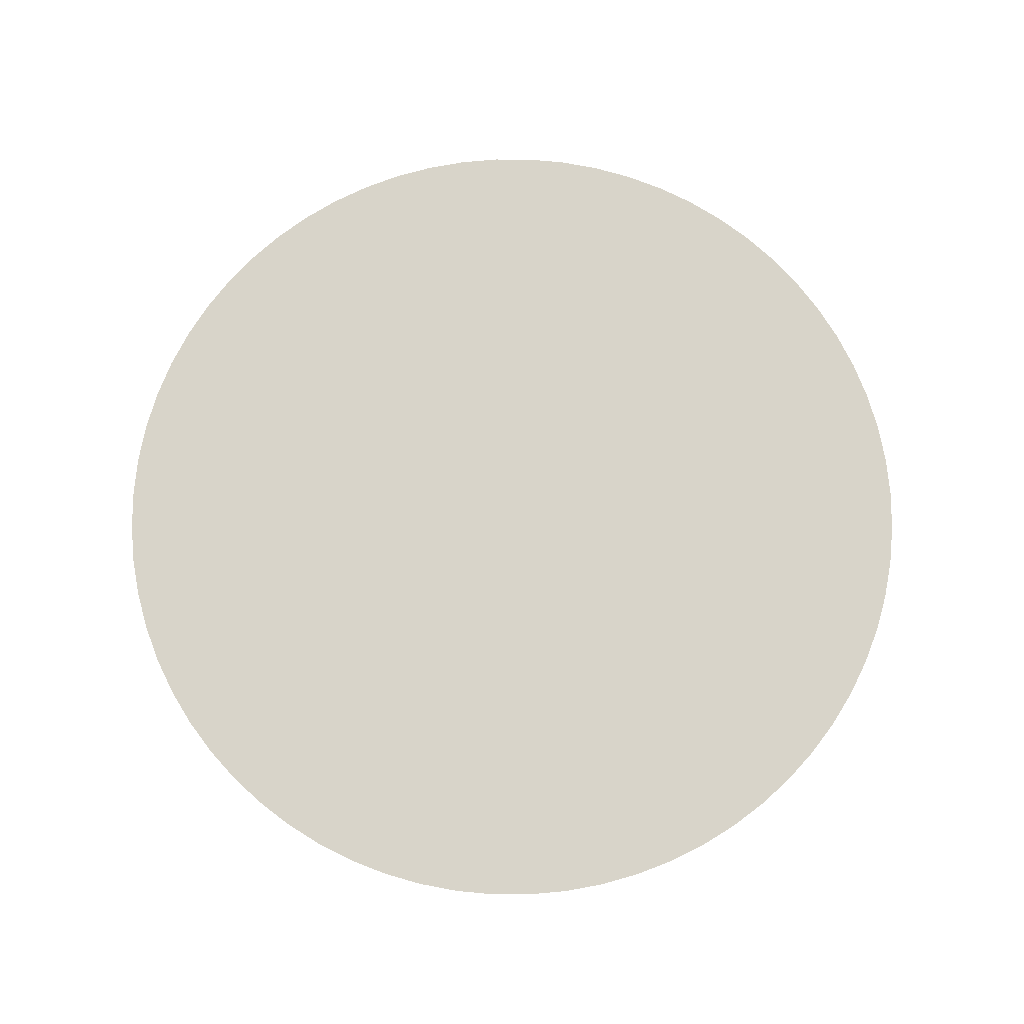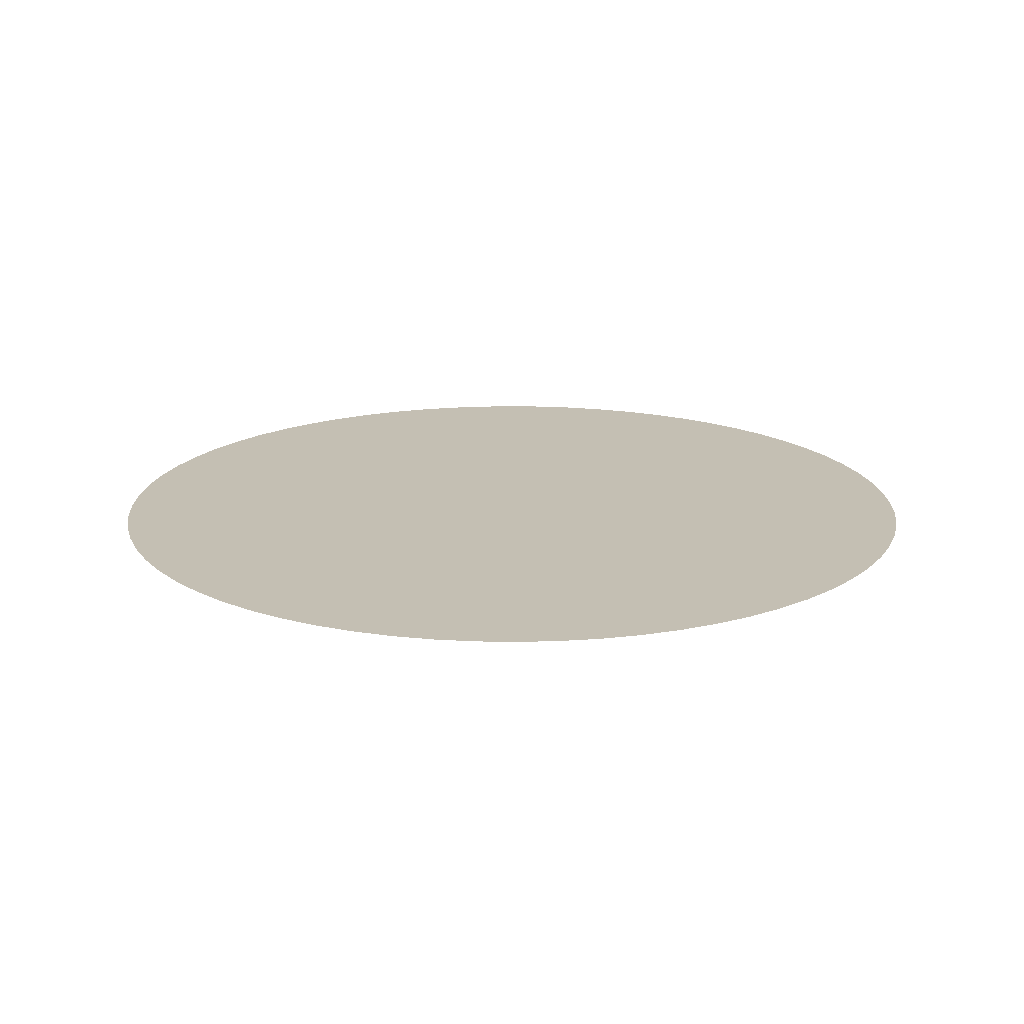
<metadata>
{"format":"obj","ext":"obj","renderer":"f3d","projection":"perspective","resolution":1024,"background":"white","views":[{"elev":75.2,"azim":172.2,"up":"+Z"},{"elev":17.8,"azim":-170.0,"up":"+Z"}]}
</metadata>
<code>
v -1.851e-18 -3.008e-18 0.02346
v -1.851e-18 -3.008e-18 -0.02346
v 0.9997 -3.008e-18 0.02346
v 0.9955 0.09224 0.02346
v 0.9827 0.1837 0.02346
v 0.9616 0.2736 0.02346
v 0.9322 0.3611 0.02346
v 0.8949 0.4456 0.02346
v 0.85 0.5263 0.02346
v 0.7978 0.6025 0.02346
v 0.7388 0.6735 0.02346
v 0.6735 0.7388 0.02346
v 0.6025 0.7978 0.02346
v 0.5263 0.85 0.02346
v 0.4456 0.8949 0.02346
v 0.3611 0.9322 0.02346
v 0.2736 0.9616 0.02346
v 0.1837 0.9827 0.02346
v 0.09224 0.9955 0.02346
v 5.936e-17 0.9997 0.02346
v -0.09224 0.9955 0.02346
v -0.1837 0.9827 0.02346
v -0.2736 0.9616 0.02346
v -0.3611 0.9322 0.02346
v -0.4456 0.8949 0.02346
v -0.5263 0.85 0.02346
v -0.6025 0.7978 0.02346
v -0.6735 0.7388 0.02346
v -0.7388 0.6735 0.02346
v -0.7978 0.6025 0.02346
v -0.85 0.5263 0.02346
v -0.8949 0.4456 0.02346
v -0.9322 0.3611 0.02346
v -0.9616 0.2736 0.02346
v -0.9827 0.1837 0.02346
v -0.9955 0.09224 0.02346
v -0.9997 1.194e-16 0.02346
v -0.9955 -0.09224 0.02346
v -0.9827 -0.1837 0.02346
v -0.9616 -0.2736 0.02346
v -0.9322 -0.3611 0.02346
v -0.8949 -0.4456 0.02346
v -0.85 -0.5263 0.02346
v -0.7978 -0.6025 0.02346
v -0.7388 -0.6735 0.02346
v -0.6735 -0.7388 0.02346
v -0.6025 -0.7978 0.02346
v -0.5263 -0.85 0.02346
v -0.4456 -0.8949 0.02346
v -0.3611 -0.9322 0.02346
v -0.2736 -0.9616 0.02346
v -0.1837 -0.9827 0.02346
v -0.09224 -0.9955 0.02346
v -1.855e-16 -0.9997 0.02346
v 0.09224 -0.9955 0.02346
v 0.1837 -0.9827 0.02346
v 0.2736 -0.9616 0.02346
v 0.3611 -0.9322 0.02346
v 0.4456 -0.8949 0.02346
v 0.5263 -0.85 0.02346
v 0.6025 -0.7978 0.02346
v 0.6735 -0.7388 0.02346
v 0.7388 -0.6735 0.02346
v 0.7978 -0.6025 0.02346
v 0.85 -0.5263 0.02346
v 0.8949 -0.4456 0.02346
v 0.9322 -0.3611 0.02346
v 0.9616 -0.2736 0.02346
v 0.9827 -0.1837 0.02346
v 0.9955 -0.09224 0.02346
v 0.8748 -3.008e-18 0.01173
v 0.871 0.08071 0.01173
v 0.8599 0.1607 0.01173
v 0.8414 0.2394 0.01173
v 0.8157 0.316 0.01173
v 0.7831 0.3899 0.01173
v 0.7437 0.4605 0.01173
v 0.6981 0.5272 0.01173
v 0.6465 0.5893 0.01173
v 0.5893 0.6465 0.01173
v 0.5272 0.6981 0.01173
v 0.4605 0.7437 0.01173
v 0.3899 0.7831 0.01173
v 0.316 0.8157 0.01173
v 0.2394 0.8414 0.01173
v 0.1607 0.8599 0.01173
v 0.08071 0.871 0.01173
v 5.171e-17 0.8748 0.01173
v -0.08071 0.871 0.01173
v -0.1607 0.8599 0.01173
v -0.2394 0.8414 0.01173
v -0.316 0.8157 0.01173
v -0.3899 0.7831 0.01173
v -0.4605 0.7437 0.01173
v -0.5272 0.6981 0.01173
v -0.5893 0.6465 0.01173
v -0.6465 0.5893 0.01173
v -0.6981 0.5272 0.01173
v -0.7437 0.4605 0.01173
v -0.7831 0.3899 0.01173
v -0.8157 0.316 0.01173
v -0.8414 0.2394 0.01173
v -0.8599 0.1607 0.01173
v -0.871 0.08071 0.01173
v -0.8748 1.041e-16 0.01173
v -0.871 -0.08071 0.01173
v -0.8599 -0.1607 0.01173
v -0.8414 -0.2394 0.01173
v -0.8157 -0.316 0.01173
v -0.7831 -0.3899 0.01173
v -0.7437 -0.4605 0.01173
v -0.6981 -0.5272 0.01173
v -0.6465 -0.5893 0.01173
v -0.5893 -0.6465 0.01173
v -0.5272 -0.6981 0.01173
v -0.4605 -0.7437 0.01173
v -0.3899 -0.7831 0.01173
v -0.316 -0.8157 0.01173
v -0.2394 -0.8414 0.01173
v -0.1607 -0.8599 0.01173
v -0.08071 -0.871 0.01173
v -1.625e-16 -0.8748 0.01173
v 0.08071 -0.871 0.01173
v 0.1607 -0.8599 0.01173
v 0.2394 -0.8414 0.01173
v 0.316 -0.8157 0.01173
v 0.3899 -0.7831 0.01173
v 0.4605 -0.7437 0.01173
v 0.5272 -0.6981 0.01173
v 0.5893 -0.6465 0.01173
v 0.6465 -0.5893 0.01173
v 0.6981 -0.5272 0.01173
v 0.7437 -0.4605 0.01173
v 0.7831 -0.3899 0.01173
v 0.8157 -0.316 0.01173
v 0.8414 -0.2394 0.01173
v 0.8599 -0.1607 0.01173
v 0.871 -0.08071 0.01173
v 0.7498 -3.008e-18 -8.292e-19
v 0.7466 0.06918 -8.292e-19
v 0.737 0.1378 -8.292e-19
v 0.7212 0.2052 -8.292e-19
v 0.6992 0.2709 -8.292e-19
v 0.6712 0.3342 -8.292e-19
v 0.6375 0.3947 -8.292e-19
v 0.5983 0.4519 -8.292e-19
v 0.5541 0.5051 -8.292e-19
v 0.5051 0.5541 -8.292e-19
v 0.4519 0.5983 -8.292e-19
v 0.3947 0.6375 -8.292e-19
v 0.3342 0.6712 -8.292e-19
v 0.2709 0.6992 -8.292e-19
v 0.2052 0.7212 -8.292e-19
v 0.1378 0.737 -8.292e-19
v 0.06918 0.7466 -8.292e-19
v 4.406e-17 0.7498 -8.292e-19
v -0.06918 0.7466 -8.292e-19
v -0.1378 0.737 -8.292e-19
v -0.2052 0.7212 -8.292e-19
v -0.2709 0.6992 -8.292e-19
v -0.3342 0.6712 -8.292e-19
v -0.3947 0.6375 -8.292e-19
v -0.4519 0.5983 -8.292e-19
v -0.5051 0.5541 -8.292e-19
v -0.5541 0.5051 -8.292e-19
v -0.5983 0.4519 -8.292e-19
v -0.6375 0.3947 -8.292e-19
v -0.6712 0.3342 -8.292e-19
v -0.6992 0.2709 -8.292e-19
v -0.7212 0.2052 -8.292e-19
v -0.737 0.1378 -8.292e-19
v -0.7466 0.06918 -8.292e-19
v -0.7498 8.882e-17 -8.292e-19
v -0.7466 -0.06918 -8.292e-19
v -0.737 -0.1378 -8.292e-19
v -0.7212 -0.2052 -8.292e-19
v -0.6992 -0.2709 -8.292e-19
v -0.6712 -0.3342 -8.292e-19
v -0.6375 -0.3947 -8.292e-19
v -0.5983 -0.4519 -8.292e-19
v -0.5541 -0.5051 -8.292e-19
v -0.5051 -0.5541 -8.292e-19
v -0.4519 -0.5983 -8.292e-19
v -0.3947 -0.6375 -8.292e-19
v -0.3342 -0.6712 -8.292e-19
v -0.2709 -0.6992 -8.292e-19
v -0.2052 -0.7212 -8.292e-19
v -0.1378 -0.737 -8.292e-19
v -0.06918 -0.7466 -8.292e-19
v -1.396e-16 -0.7498 -8.292e-19
v 0.06918 -0.7466 -8.292e-19
v 0.1378 -0.737 -8.292e-19
v 0.2052 -0.7212 -8.292e-19
v 0.2709 -0.6992 -8.292e-19
v 0.3342 -0.6712 -8.292e-19
v 0.3947 -0.6375 -8.292e-19
v 0.4519 -0.5983 -8.292e-19
v 0.5051 -0.5541 -8.292e-19
v 0.5541 -0.5051 -8.292e-19
v 0.5983 -0.4519 -8.292e-19
v 0.6375 -0.3947 -8.292e-19
v 0.6712 -0.3342 -8.292e-19
v 0.6992 -0.2709 -8.292e-19
v 0.7212 -0.2052 -8.292e-19
v 0.737 -0.1378 -8.292e-19
v 0.7466 -0.06918 -8.292e-19
v 0.6248 -3.008e-18 -0.01173
v 0.6222 0.05765 -0.01173
v 0.6142 0.1148 -0.01173
v 0.601 0.171 -0.01173
v 0.5826 0.2257 -0.01173
v 0.5593 0.2785 -0.01173
v 0.5312 0.3289 -0.01173
v 0.4986 0.3765 -0.01173
v 0.4618 0.4209 -0.01173
v 0.4209 0.4618 -0.01173
v 0.3765 0.4986 -0.01173
v 0.3289 0.5312 -0.01173
v 0.2785 0.5593 -0.01173
v 0.2257 0.5826 -0.01173
v 0.171 0.601 -0.01173
v 0.1148 0.6142 -0.01173
v 0.05765 0.6222 -0.01173
v 3.641e-17 0.6248 -0.01173
v -0.05765 0.6222 -0.01173
v -0.1148 0.6142 -0.01173
v -0.171 0.601 -0.01173
v -0.2257 0.5826 -0.01173
v -0.2785 0.5593 -0.01173
v -0.3289 0.5312 -0.01173
v -0.3765 0.4986 -0.01173
v -0.4209 0.4618 -0.01173
v -0.4618 0.4209 -0.01173
v -0.4986 0.3765 -0.01173
v -0.5312 0.3289 -0.01173
v -0.5593 0.2785 -0.01173
v -0.5826 0.2257 -0.01173
v -0.601 0.171 -0.01173
v -0.6142 0.1148 -0.01173
v -0.6222 0.05765 -0.01173
v -0.6248 7.351e-17 -0.01173
v -0.6222 -0.05765 -0.01173
v -0.6142 -0.1148 -0.01173
v -0.601 -0.171 -0.01173
v -0.5826 -0.2257 -0.01173
v -0.5593 -0.2785 -0.01173
v -0.5312 -0.3289 -0.01173
v -0.4986 -0.3765 -0.01173
v -0.4618 -0.4209 -0.01173
v -0.4209 -0.4618 -0.01173
v -0.3765 -0.4986 -0.01173
v -0.3289 -0.5312 -0.01173
v -0.2785 -0.5593 -0.01173
v -0.2257 -0.5826 -0.01173
v -0.171 -0.601 -0.01173
v -0.1148 -0.6142 -0.01173
v -0.05765 -0.6222 -0.01173
v -1.166e-16 -0.6248 -0.01173
v 0.05765 -0.6222 -0.01173
v 0.1148 -0.6142 -0.01173
v 0.171 -0.601 -0.01173
v 0.2257 -0.5826 -0.01173
v 0.2785 -0.5593 -0.01173
v 0.3289 -0.5312 -0.01173
v 0.3765 -0.4986 -0.01173
v 0.4209 -0.4618 -0.01173
v 0.4618 -0.4209 -0.01173
v 0.4986 -0.3765 -0.01173
v 0.5312 -0.3289 -0.01173
v 0.5593 -0.2785 -0.01173
v 0.5826 -0.2257 -0.01173
v 0.601 -0.171 -0.01173
v 0.6142 -0.1148 -0.01173
v 0.6222 -0.05765 -0.01173
v 0.4999 -3.008e-18 -0.02346
v 0.4977 0.04612 -0.02346
v 0.4914 0.09185 -0.02346
v 0.4808 0.1368 -0.02346
v 0.4661 0.1806 -0.02346
v 0.4475 0.2228 -0.02346
v 0.425 0.2631 -0.02346
v 0.3989 0.3012 -0.02346
v 0.3694 0.3368 -0.02346
v 0.3368 0.3694 -0.02346
v 0.3012 0.3989 -0.02346
v 0.2631 0.425 -0.02346
v 0.2228 0.4475 -0.02346
v 0.1806 0.4661 -0.02346
v 0.1368 0.4808 -0.02346
v 0.09185 0.4914 -0.02346
v 0.04612 0.4977 -0.02346
v 2.876e-17 0.4999 -0.02346
v -0.04612 0.4977 -0.02346
v -0.09185 0.4914 -0.02346
v -0.1368 0.4808 -0.02346
v -0.1806 0.4661 -0.02346
v -0.2228 0.4475 -0.02346
v -0.2631 0.425 -0.02346
v -0.3012 0.3989 -0.02346
v -0.3368 0.3694 -0.02346
v -0.3694 0.3368 -0.02346
v -0.3989 0.3012 -0.02346
v -0.425 0.2631 -0.02346
v -0.4475 0.2228 -0.02346
v -0.4661 0.1806 -0.02346
v -0.4808 0.1368 -0.02346
v -0.4914 0.09185 -0.02346
v -0.4977 0.04612 -0.02346
v -0.4999 5.821e-17 -0.02346
v -0.4977 -0.04612 -0.02346
v -0.4914 -0.09185 -0.02346
v -0.4808 -0.1368 -0.02346
v -0.4661 -0.1806 -0.02346
v -0.4475 -0.2228 -0.02346
v -0.425 -0.2631 -0.02346
v -0.3989 -0.3012 -0.02346
v -0.3694 -0.3368 -0.02346
v -0.3368 -0.3694 -0.02346
v -0.3012 -0.3989 -0.02346
v -0.2631 -0.425 -0.02346
v -0.2228 -0.4475 -0.02346
v -0.1806 -0.4661 -0.02346
v -0.1368 -0.4808 -0.02346
v -0.09185 -0.4914 -0.02346
v -0.04612 -0.4977 -0.02346
v -9.367e-17 -0.4999 -0.02346
v 0.04612 -0.4977 -0.02346
v 0.09185 -0.4914 -0.02346
v 0.1368 -0.4808 -0.02346
v 0.1806 -0.4661 -0.02346
v 0.2228 -0.4475 -0.02346
v 0.2631 -0.425 -0.02346
v 0.3012 -0.3989 -0.02346
v 0.3368 -0.3694 -0.02346
v 0.3694 -0.3368 -0.02346
v 0.3989 -0.3012 -0.02346
v 0.425 -0.2631 -0.02346
v 0.4475 -0.2228 -0.02346
v 0.4661 -0.1806 -0.02346
v 0.4808 -0.1368 -0.02346
v 0.4914 -0.09185 -0.02346
v 0.4977 -0.04612 -0.02346
f 1 3 4
f 2 276 275
f 1 4 5
f 2 277 276
f 1 5 6
f 2 278 277
f 1 6 7
f 2 279 278
f 1 7 8
f 2 280 279
f 1 8 9
f 2 281 280
f 1 9 10
f 2 282 281
f 1 10 11
f 2 283 282
f 1 11 12
f 2 284 283
f 1 12 13
f 2 285 284
f 1 13 14
f 2 286 285
f 1 14 15
f 2 287 286
f 1 15 16
f 2 288 287
f 1 16 17
f 2 289 288
f 1 17 18
f 2 290 289
f 1 18 19
f 2 291 290
f 1 19 20
f 2 292 291
f 1 20 21
f 2 293 292
f 1 21 22
f 2 294 293
f 1 22 23
f 2 295 294
f 1 23 24
f 2 296 295
f 1 24 25
f 2 297 296
f 1 25 26
f 2 298 297
f 1 26 27
f 2 299 298
f 1 27 28
f 2 300 299
f 1 28 29
f 2 301 300
f 1 29 30
f 2 302 301
f 1 30 31
f 2 303 302
f 1 31 32
f 2 304 303
f 1 32 33
f 2 305 304
f 1 33 34
f 2 306 305
f 1 34 35
f 2 307 306
f 1 35 36
f 2 308 307
f 1 36 37
f 2 309 308
f 1 37 38
f 2 310 309
f 1 38 39
f 2 311 310
f 1 39 40
f 2 312 311
f 1 40 41
f 2 313 312
f 1 41 42
f 2 314 313
f 1 42 43
f 2 315 314
f 1 43 44
f 2 316 315
f 1 44 45
f 2 317 316
f 1 45 46
f 2 318 317
f 1 46 47
f 2 319 318
f 1 47 48
f 2 320 319
f 1 48 49
f 2 321 320
f 1 49 50
f 2 322 321
f 1 50 51
f 2 323 322
f 1 51 52
f 2 324 323
f 1 52 53
f 2 325 324
f 1 53 54
f 2 326 325
f 1 54 55
f 2 327 326
f 1 55 56
f 2 328 327
f 1 56 57
f 2 329 328
f 1 57 58
f 2 330 329
f 1 58 59
f 2 331 330
f 1 59 60
f 2 332 331
f 1 60 61
f 2 333 332
f 1 61 62
f 2 334 333
f 1 62 63
f 2 335 334
f 1 63 64
f 2 336 335
f 1 64 65
f 2 337 336
f 1 65 66
f 2 338 337
f 1 66 67
f 2 339 338
f 1 67 68
f 2 340 339
f 1 68 69
f 2 341 340
f 1 69 70
f 2 342 341
f 1 70 3
f 2 275 342
f 71 4 3
f 71 72 4
f 72 5 4
f 72 73 5
f 73 6 5
f 73 74 6
f 74 7 6
f 74 75 7
f 75 8 7
f 75 76 8
f 76 9 8
f 76 77 9
f 77 10 9
f 77 78 10
f 78 11 10
f 78 79 11
f 79 12 11
f 79 80 12
f 80 13 12
f 80 81 13
f 81 14 13
f 81 82 14
f 82 15 14
f 82 83 15
f 83 16 15
f 83 84 16
f 84 17 16
f 84 85 17
f 85 18 17
f 85 86 18
f 86 19 18
f 86 87 19
f 87 20 19
f 87 88 20
f 88 21 20
f 88 89 21
f 89 22 21
f 89 90 22
f 90 23 22
f 90 91 23
f 91 24 23
f 91 92 24
f 92 25 24
f 92 93 25
f 93 26 25
f 93 94 26
f 94 27 26
f 94 95 27
f 95 28 27
f 95 96 28
f 96 29 28
f 96 97 29
f 97 30 29
f 97 98 30
f 98 31 30
f 98 99 31
f 99 32 31
f 99 100 32
f 100 33 32
f 100 101 33
f 101 34 33
f 101 102 34
f 102 35 34
f 102 103 35
f 103 36 35
f 103 104 36
f 104 37 36
f 104 105 37
f 105 38 37
f 105 106 38
f 106 39 38
f 106 107 39
f 107 40 39
f 107 108 40
f 108 41 40
f 108 109 41
f 109 42 41
f 109 110 42
f 110 43 42
f 110 111 43
f 111 44 43
f 111 112 44
f 112 45 44
f 112 113 45
f 113 46 45
f 113 114 46
f 114 47 46
f 114 115 47
f 115 48 47
f 115 116 48
f 116 49 48
f 116 117 49
f 117 50 49
f 117 118 50
f 118 51 50
f 118 119 51
f 119 52 51
f 119 120 52
f 120 53 52
f 120 121 53
f 121 54 53
f 121 122 54
f 122 55 54
f 122 123 55
f 123 56 55
f 123 124 56
f 124 57 56
f 124 125 57
f 125 58 57
f 125 126 58
f 126 59 58
f 126 127 59
f 127 60 59
f 127 128 60
f 128 61 60
f 128 129 61
f 129 62 61
f 129 130 62
f 130 63 62
f 130 131 63
f 131 64 63
f 131 132 64
f 132 65 64
f 132 133 65
f 133 66 65
f 133 134 66
f 134 67 66
f 134 135 67
f 135 68 67
f 135 136 68
f 136 69 68
f 136 137 69
f 137 70 69
f 137 138 70
f 138 3 70
f 138 71 3
f 139 72 71
f 139 140 72
f 140 73 72
f 140 141 73
f 141 74 73
f 141 142 74
f 142 75 74
f 142 143 75
f 143 76 75
f 143 144 76
f 144 77 76
f 144 145 77
f 145 78 77
f 145 146 78
f 146 79 78
f 146 147 79
f 147 80 79
f 147 148 80
f 148 81 80
f 148 149 81
f 149 82 81
f 149 150 82
f 150 83 82
f 150 151 83
f 151 84 83
f 151 152 84
f 152 85 84
f 152 153 85
f 153 86 85
f 153 154 86
f 154 87 86
f 154 155 87
f 155 88 87
f 155 156 88
f 156 89 88
f 156 157 89
f 157 90 89
f 157 158 90
f 158 91 90
f 158 159 91
f 159 92 91
f 159 160 92
f 160 93 92
f 160 161 93
f 161 94 93
f 161 162 94
f 162 95 94
f 162 163 95
f 163 96 95
f 163 164 96
f 164 97 96
f 164 165 97
f 165 98 97
f 165 166 98
f 166 99 98
f 166 167 99
f 167 100 99
f 167 168 100
f 168 101 100
f 168 169 101
f 169 102 101
f 169 170 102
f 170 103 102
f 170 171 103
f 171 104 103
f 171 172 104
f 172 105 104
f 172 173 105
f 173 106 105
f 173 174 106
f 174 107 106
f 174 175 107
f 175 108 107
f 175 176 108
f 176 109 108
f 176 177 109
f 177 110 109
f 177 178 110
f 178 111 110
f 178 179 111
f 179 112 111
f 179 180 112
f 180 113 112
f 180 181 113
f 181 114 113
f 181 182 114
f 182 115 114
f 182 183 115
f 183 116 115
f 183 184 116
f 184 117 116
f 184 185 117
f 185 118 117
f 185 186 118
f 186 119 118
f 186 187 119
f 187 120 119
f 187 188 120
f 188 121 120
f 188 189 121
f 189 122 121
f 189 190 122
f 190 123 122
f 190 191 123
f 191 124 123
f 191 192 124
f 192 125 124
f 192 193 125
f 193 126 125
f 193 194 126
f 194 127 126
f 194 195 127
f 195 128 127
f 195 196 128
f 196 129 128
f 196 197 129
f 197 130 129
f 197 198 130
f 198 131 130
f 198 199 131
f 199 132 131
f 199 200 132
f 200 133 132
f 200 201 133
f 201 134 133
f 201 202 134
f 202 135 134
f 202 203 135
f 203 136 135
f 203 204 136
f 204 137 136
f 204 205 137
f 205 138 137
f 205 206 138
f 206 71 138
f 206 139 71
f 207 140 139
f 207 208 140
f 208 141 140
f 208 209 141
f 209 142 141
f 209 210 142
f 210 143 142
f 210 211 143
f 211 144 143
f 211 212 144
f 212 145 144
f 212 213 145
f 213 146 145
f 213 214 146
f 214 147 146
f 214 215 147
f 215 148 147
f 215 216 148
f 216 149 148
f 216 217 149
f 217 150 149
f 217 218 150
f 218 151 150
f 218 219 151
f 219 152 151
f 219 220 152
f 220 153 152
f 220 221 153
f 221 154 153
f 221 222 154
f 222 155 154
f 222 223 155
f 223 156 155
f 223 224 156
f 224 157 156
f 224 225 157
f 225 158 157
f 225 226 158
f 226 159 158
f 226 227 159
f 227 160 159
f 227 228 160
f 228 161 160
f 228 229 161
f 229 162 161
f 229 230 162
f 230 163 162
f 230 231 163
f 231 164 163
f 231 232 164
f 232 165 164
f 232 233 165
f 233 166 165
f 233 234 166
f 234 167 166
f 234 235 167
f 235 168 167
f 235 236 168
f 236 169 168
f 236 237 169
f 237 170 169
f 237 238 170
f 238 171 170
f 238 239 171
f 239 172 171
f 239 240 172
f 240 173 172
f 240 241 173
f 241 174 173
f 241 242 174
f 242 175 174
f 242 243 175
f 243 176 175
f 243 244 176
f 244 177 176
f 244 245 177
f 245 178 177
f 245 246 178
f 246 179 178
f 246 247 179
f 247 180 179
f 247 248 180
f 248 181 180
f 248 249 181
f 249 182 181
f 249 250 182
f 250 183 182
f 250 251 183
f 251 184 183
f 251 252 184
f 252 185 184
f 252 253 185
f 253 186 185
f 253 254 186
f 254 187 186
f 254 255 187
f 255 188 187
f 255 256 188
f 256 189 188
f 256 257 189
f 257 190 189
f 257 258 190
f 258 191 190
f 258 259 191
f 259 192 191
f 259 260 192
f 260 193 192
f 260 261 193
f 261 194 193
f 261 262 194
f 262 195 194
f 262 263 195
f 263 196 195
f 263 264 196
f 264 197 196
f 264 265 197
f 265 198 197
f 265 266 198
f 266 199 198
f 266 267 199
f 267 200 199
f 267 268 200
f 268 201 200
f 268 269 201
f 269 202 201
f 269 270 202
f 270 203 202
f 270 271 203
f 271 204 203
f 271 272 204
f 272 205 204
f 272 273 205
f 273 206 205
f 273 274 206
f 274 139 206
f 274 207 139
f 275 208 207
f 275 276 208
f 276 209 208
f 276 277 209
f 277 210 209
f 277 278 210
f 278 211 210
f 278 279 211
f 279 212 211
f 279 280 212
f 280 213 212
f 280 281 213
f 281 214 213
f 281 282 214
f 282 215 214
f 282 283 215
f 283 216 215
f 283 284 216
f 284 217 216
f 284 285 217
f 285 218 217
f 285 286 218
f 286 219 218
f 286 287 219
f 287 220 219
f 287 288 220
f 288 221 220
f 288 289 221
f 289 222 221
f 289 290 222
f 290 223 222
f 290 291 223
f 291 224 223
f 291 292 224
f 292 225 224
f 292 293 225
f 293 226 225
f 293 294 226
f 294 227 226
f 294 295 227
f 295 228 227
f 295 296 228
f 296 229 228
f 296 297 229
f 297 230 229
f 297 298 230
f 298 231 230
f 298 299 231
f 299 232 231
f 299 300 232
f 300 233 232
f 300 301 233
f 301 234 233
f 301 302 234
f 302 235 234
f 302 303 235
f 303 236 235
f 303 304 236
f 304 237 236
f 304 305 237
f 305 238 237
f 305 306 238
f 306 239 238
f 306 307 239
f 307 240 239
f 307 308 240
f 308 241 240
f 308 309 241
f 309 242 241
f 309 310 242
f 310 243 242
f 310 311 243
f 311 244 243
f 311 312 244
f 312 245 244
f 312 313 245
f 313 246 245
f 313 314 246
f 314 247 246
f 314 315 247
f 315 248 247
f 315 316 248
f 316 249 248
f 316 317 249
f 317 250 249
f 317 318 250
f 318 251 250
f 318 319 251
f 319 252 251
f 319 320 252
f 320 253 252
f 320 321 253
f 321 254 253
f 321 322 254
f 322 255 254
f 322 323 255
f 323 256 255
f 323 324 256
f 324 257 256
f 324 325 257
f 325 258 257
f 325 326 258
f 326 259 258
f 326 327 259
f 327 260 259
f 327 328 260
f 328 261 260
f 328 329 261
f 329 262 261
f 329 330 262
f 330 263 262
f 330 331 263
f 331 264 263
f 331 332 264
f 332 265 264
f 332 333 265
f 333 266 265
f 333 334 266
f 334 267 266
f 334 335 267
f 335 268 267
f 335 336 268
f 336 269 268
f 336 337 269
f 337 270 269
f 337 338 270
f 338 271 270
f 338 339 271
f 339 272 271
f 339 340 272
f 340 273 272
f 340 341 273
f 341 274 273
f 341 342 274
f 342 207 274
f 342 275 207

</code>
